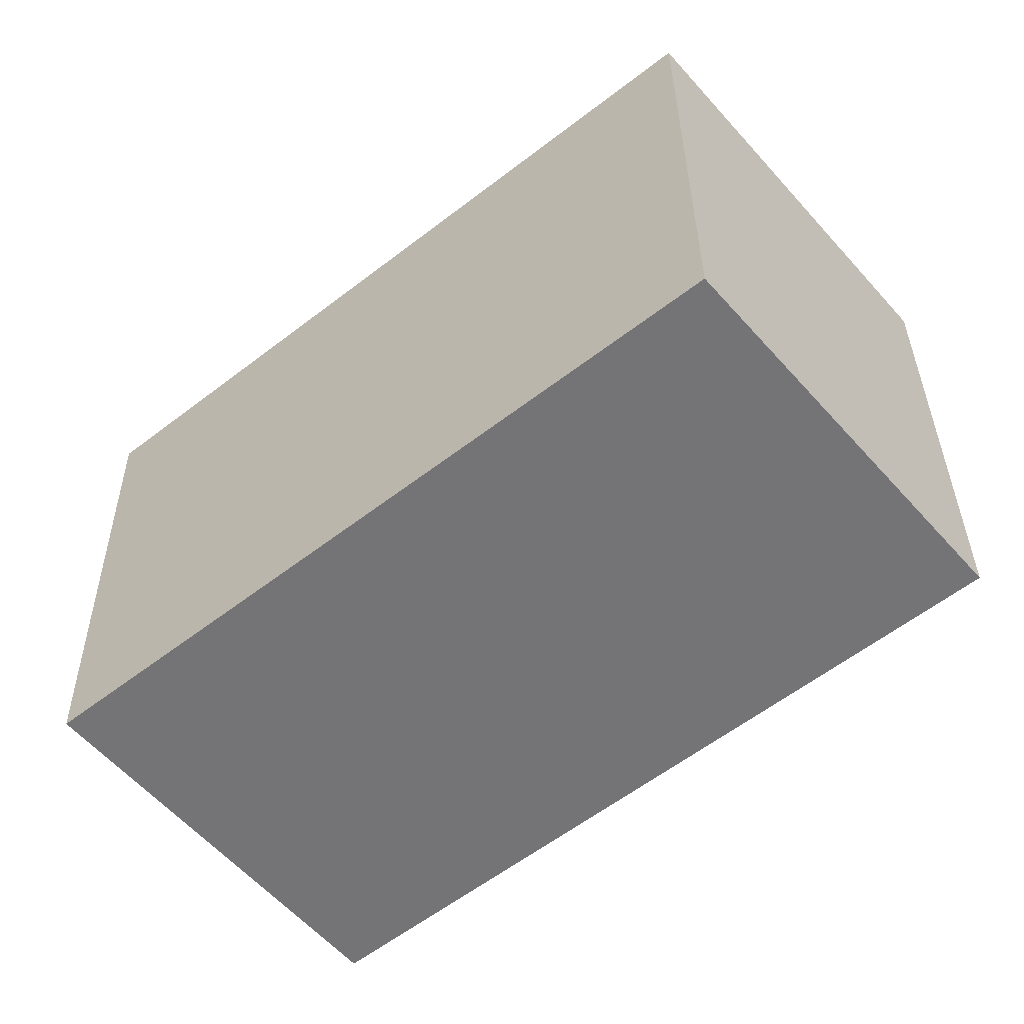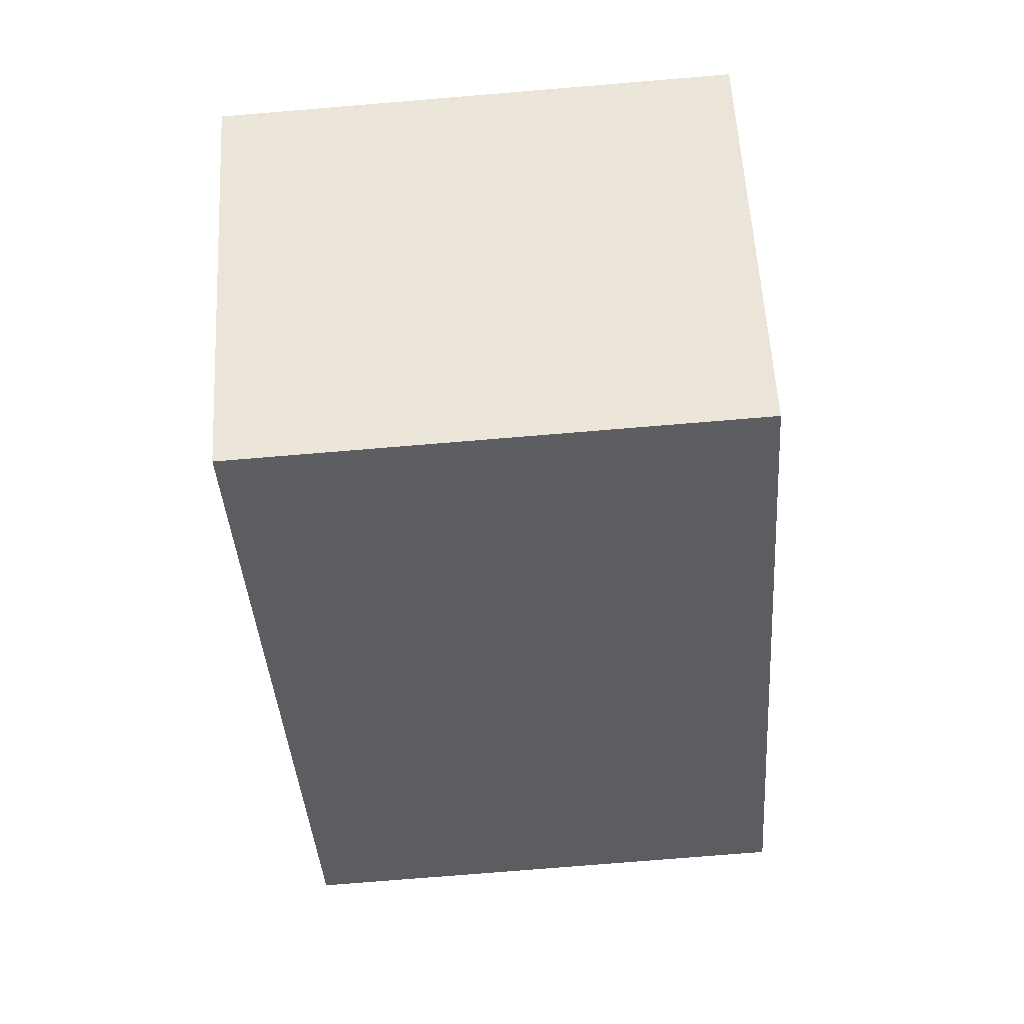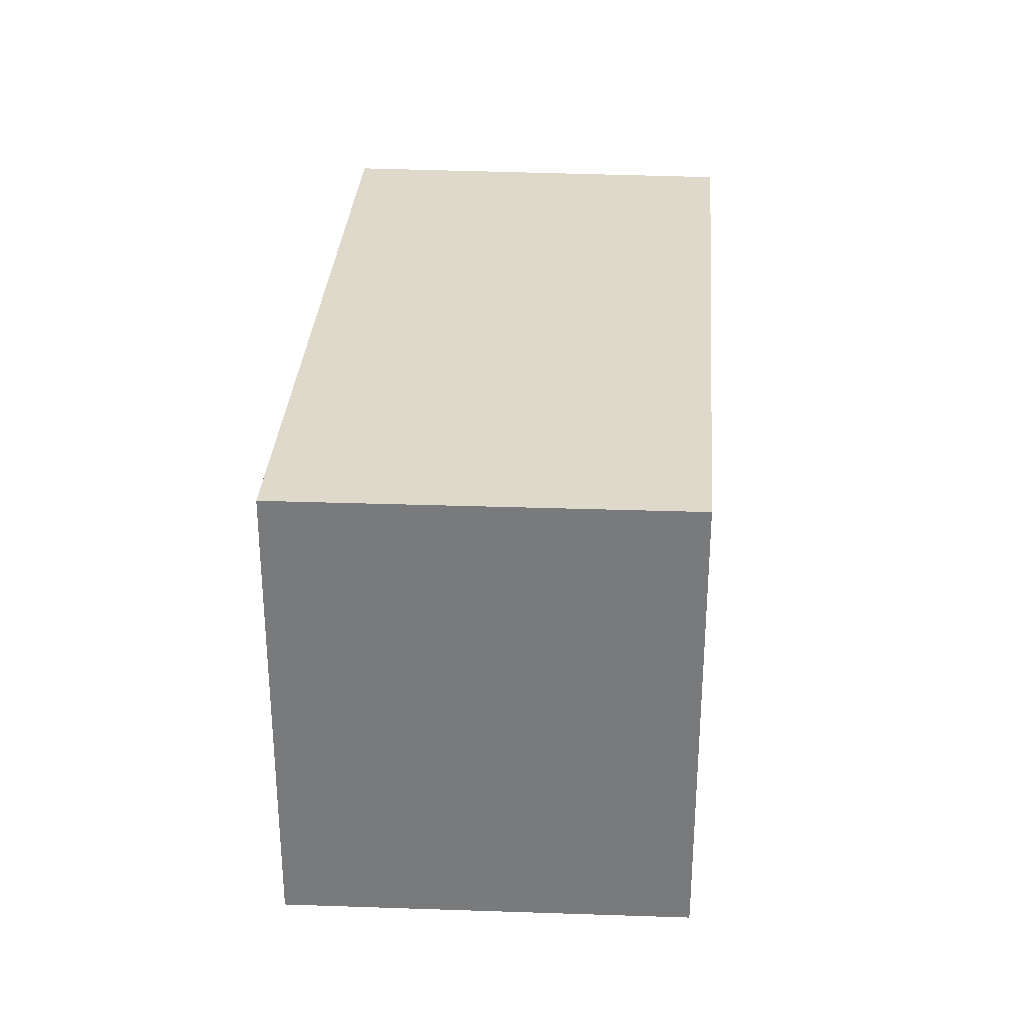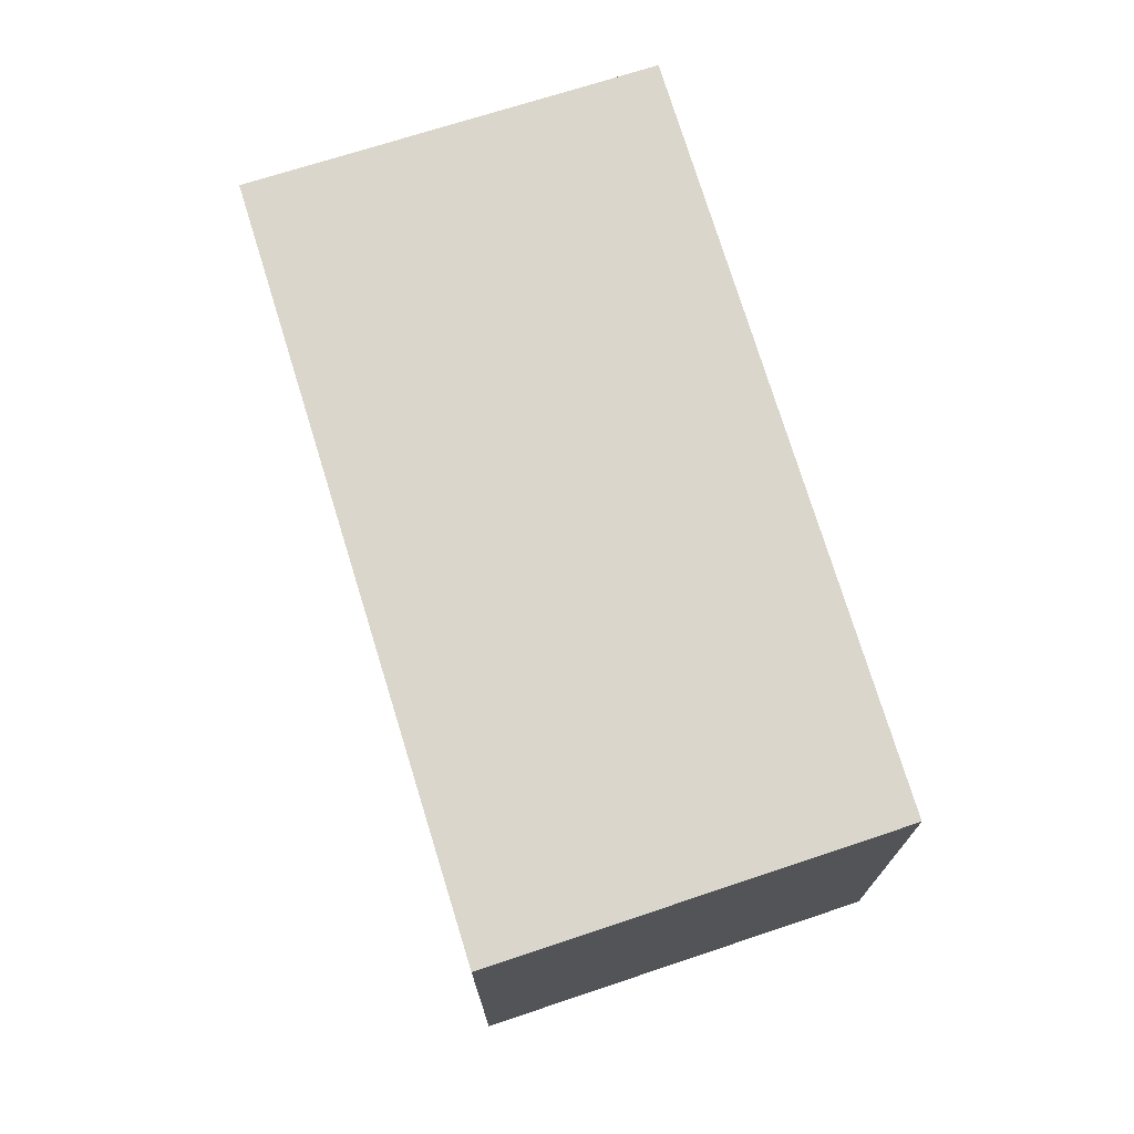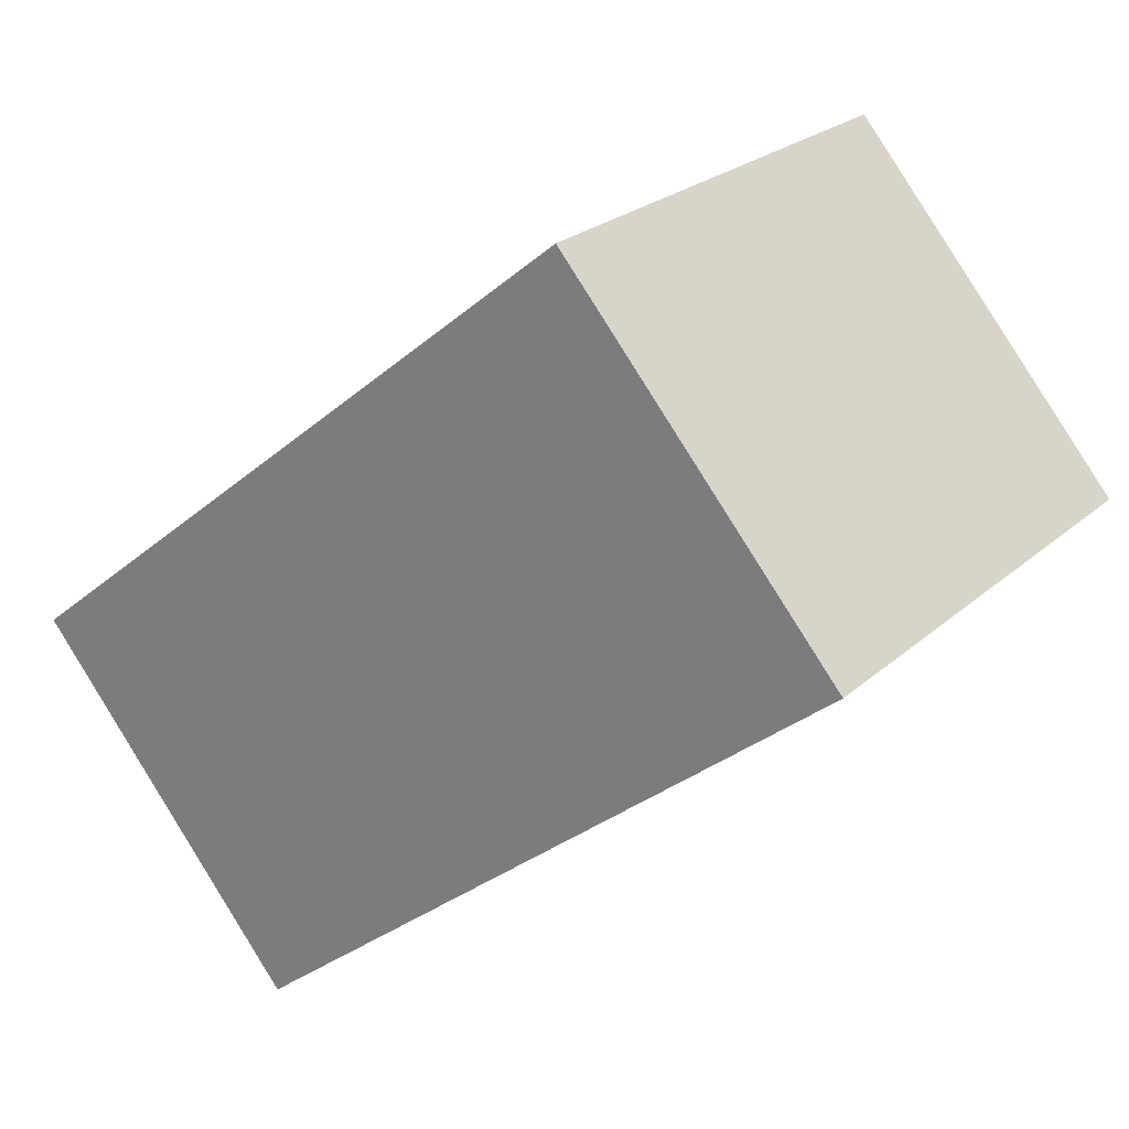
<metadata>
{"format":"obj","ext":"obj","renderer":"f3d","projection":"perspective","resolution":1024,"background":"white","views":[{"elev":33.8,"azim":179.5,"up":"+Z"},{"elev":-75.8,"azim":94.7,"up":"+Z"},{"elev":31.7,"azim":-46.7,"up":"+Y"},{"elev":74.0,"azim":-67.9,"up":"+Y"},{"elev":24.0,"azim":-144.9,"up":"+Z"}]}
</metadata>
<code>
v  1.599 2.882 1.868
v  3.55 2.882 -2.896
v  0 2.882 1.765e-16
v  5.125 2.882 -0.993
v  0 0 0
v  1.599 -1.144e-16 1.868
v  5.125 6.08e-17 -0.993
v  3.55 1.773e-16 -2.896
g defaultobject
f 1 2 3
f 2 1 4
f 5 1 3
f 1 5 6
f 6 4 1
f 4 6 7
f 7 2 4
f 2 7 8
f 8 3 2
f 3 8 5
f 8 6 5
f 6 8 7

</code>
